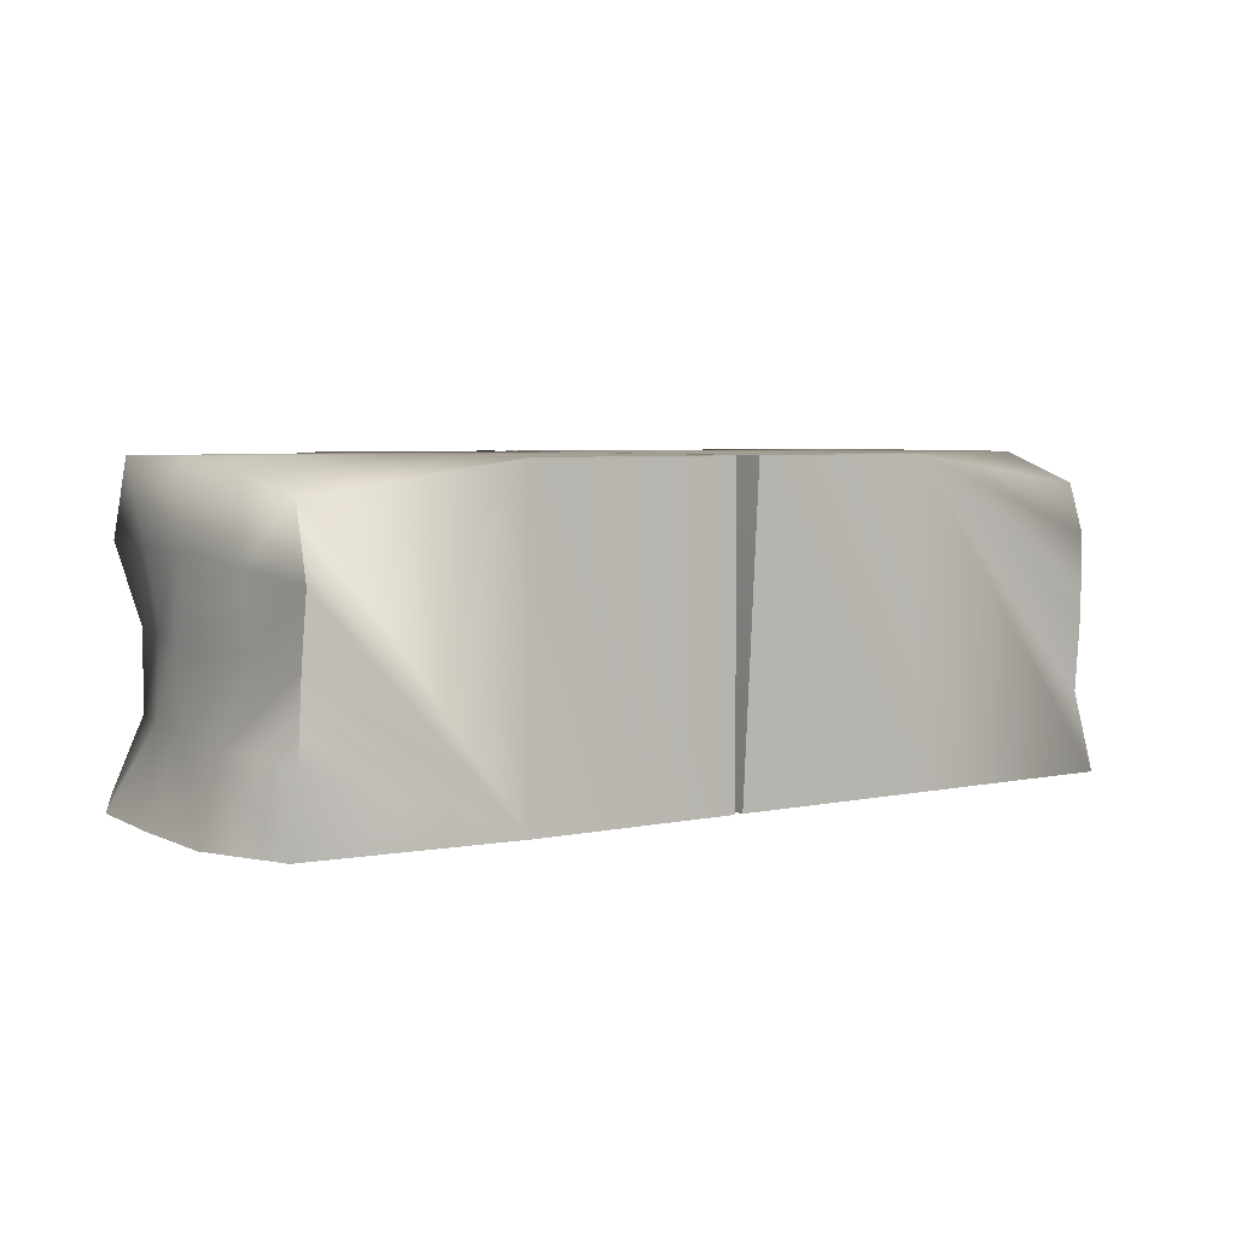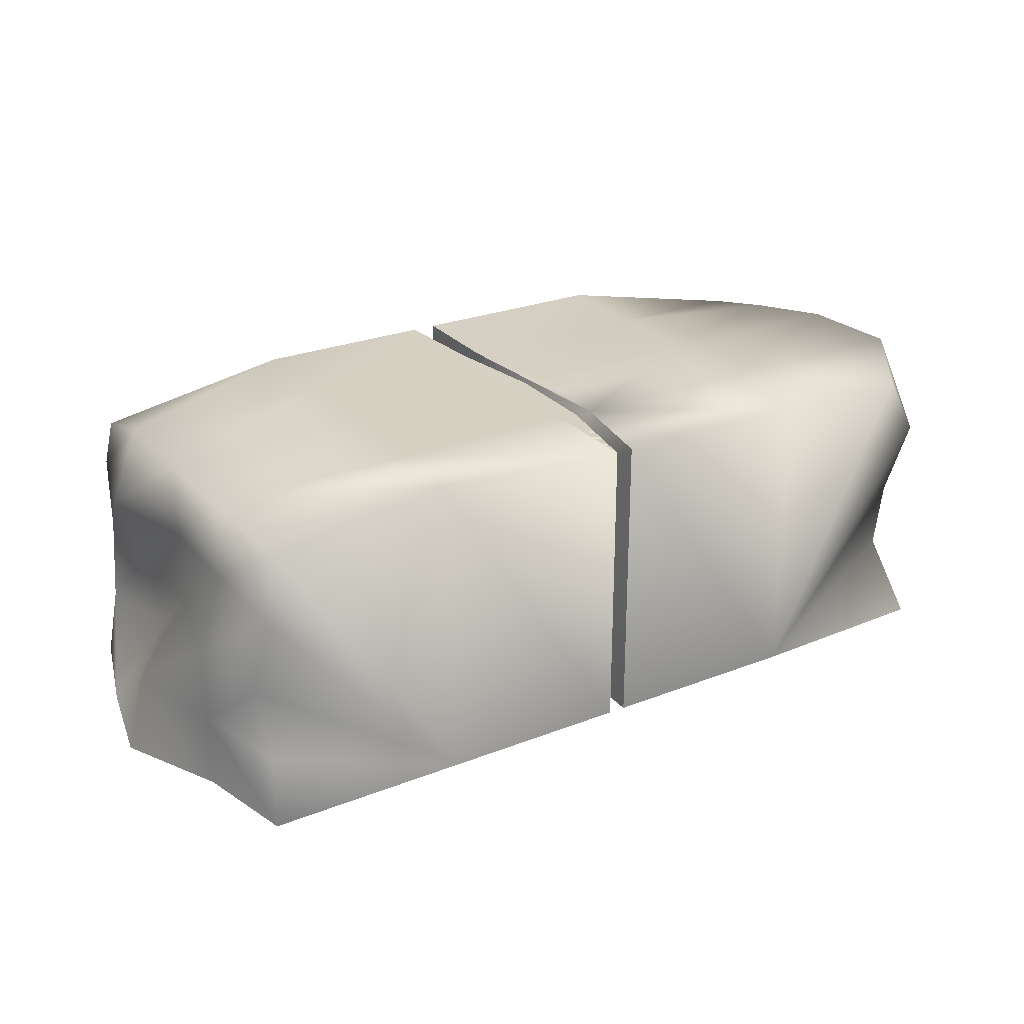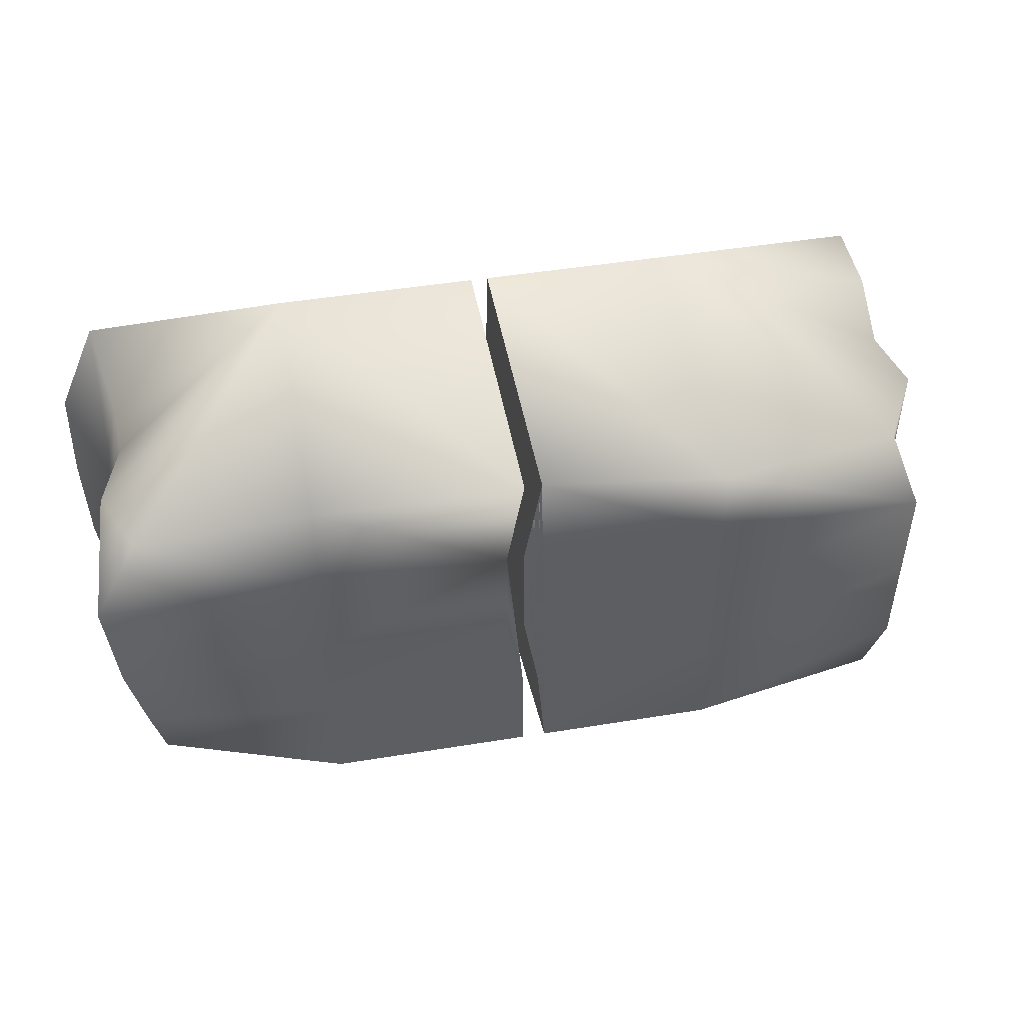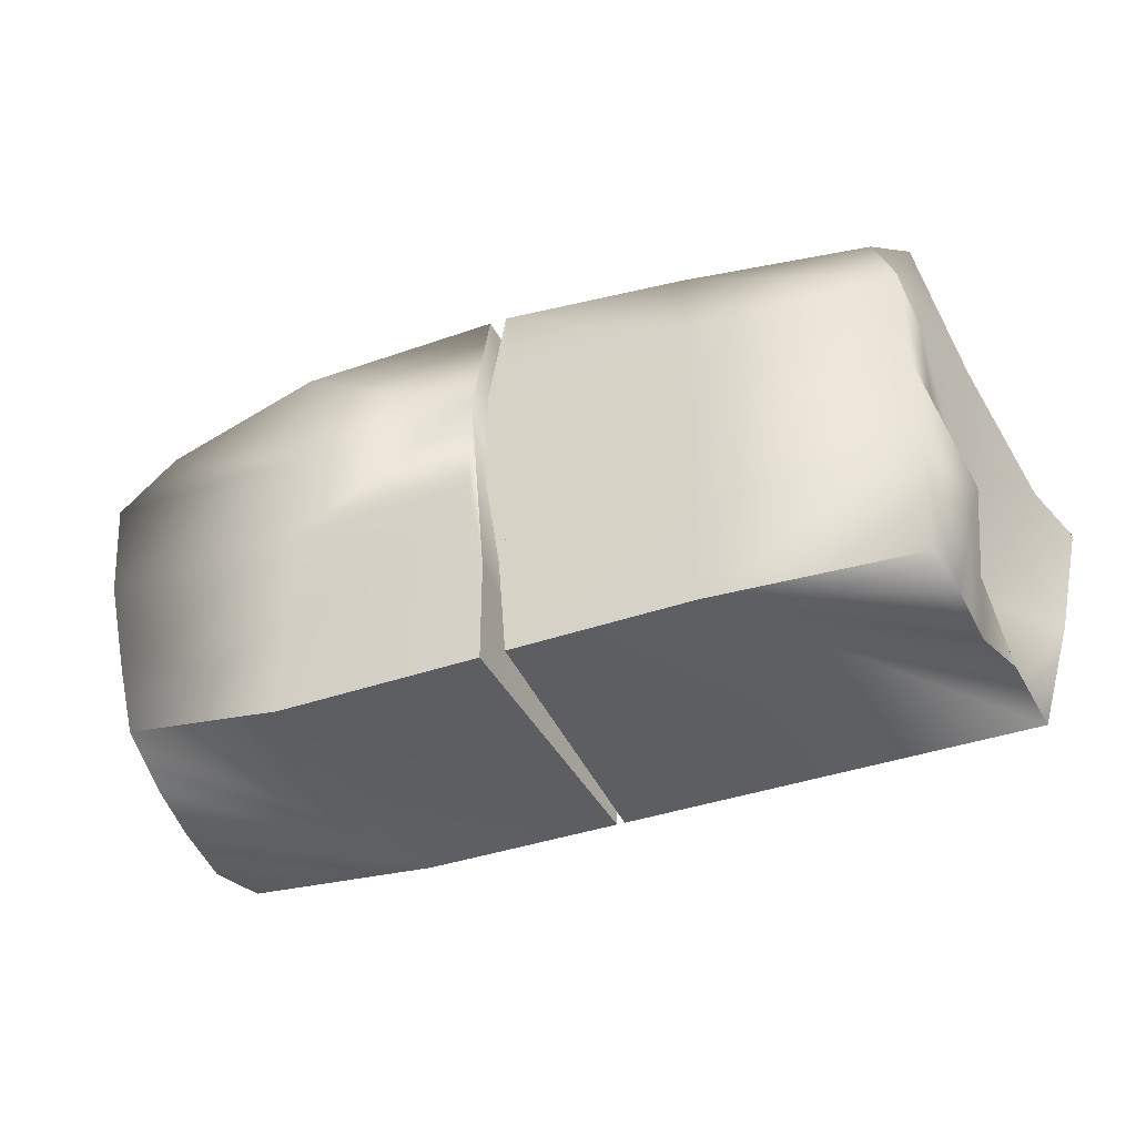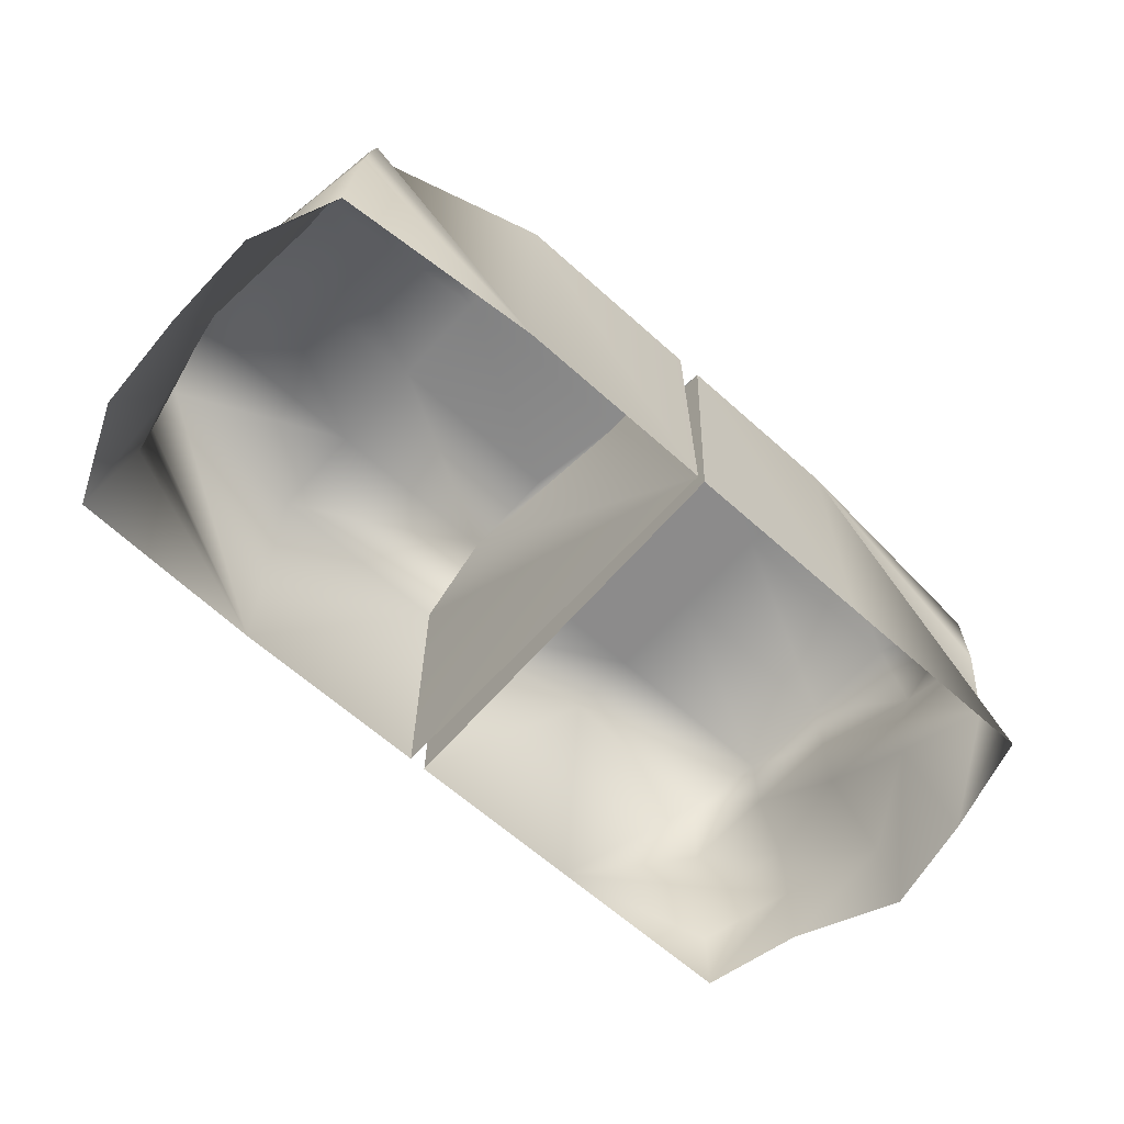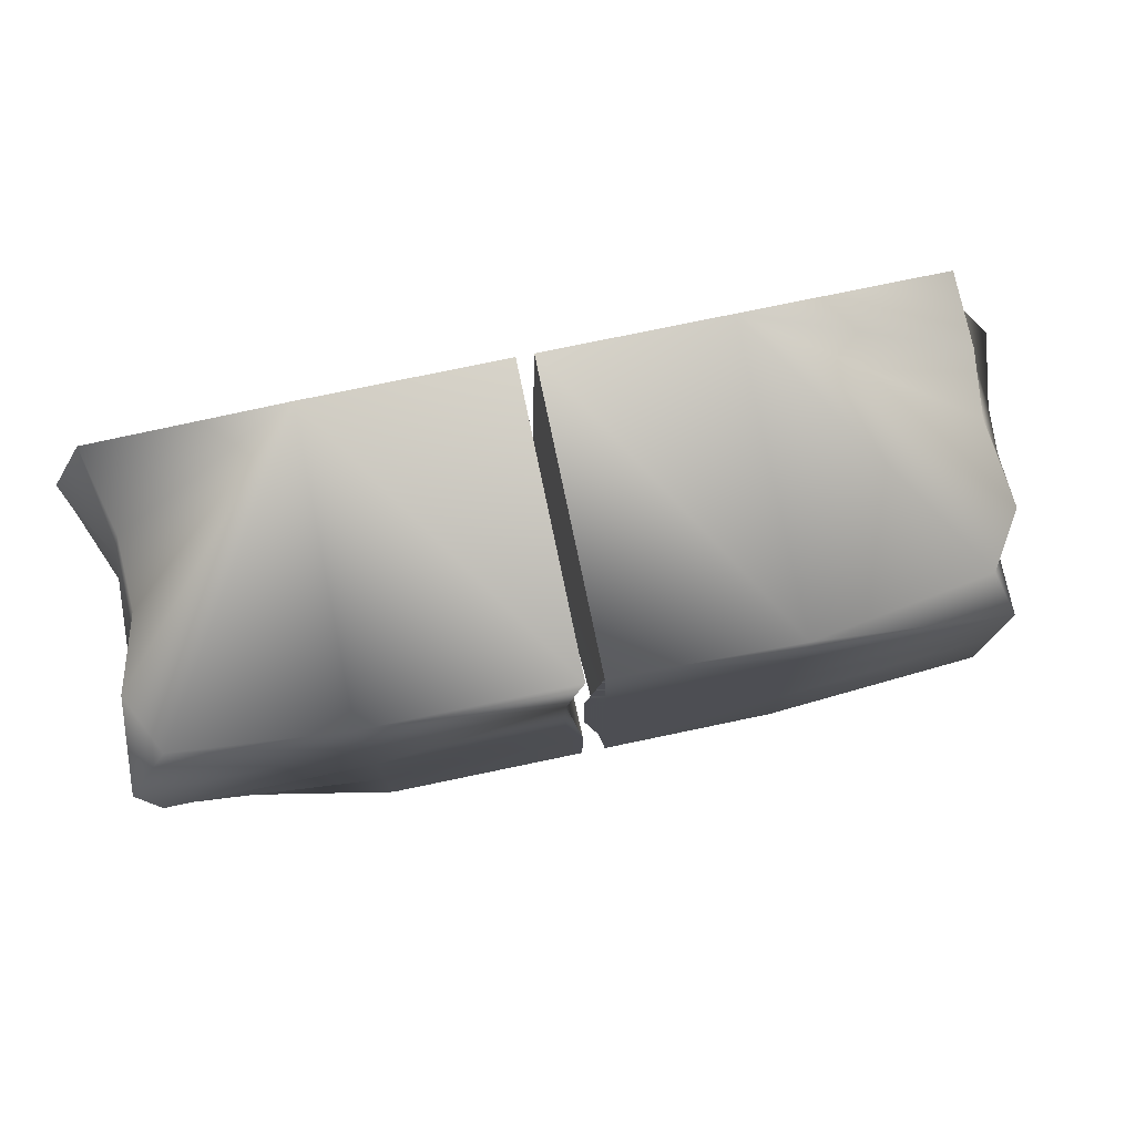
<metadata>
{"format":"obj","ext":"obj","renderer":"f3d","projection":"perspective","resolution":1024,"background":"white","views":[{"elev":5.0,"azim":146.3,"up":"+Y"},{"elev":26.5,"azim":-31.4,"up":"+Y"},{"elev":47.8,"azim":169.6,"up":"+Z"},{"elev":-38.2,"azim":-155.9,"up":"+Z"},{"elev":-64.0,"azim":137.9,"up":"+Y"},{"elev":76.4,"azim":168.2,"up":"+Z"}]}
</metadata>
<code>
g Object233
v -215.5 2e-06 -43.27
v -184.5 37.5 -43.27
v -196.8 37.5 -85.06
v -200.3 4e-06 -93.27
v 205.5 112.5 95.91
v 209.2 112.5 51.47
v 214.4 150 56.82
v 192.4 140.3 91.85
v 228.6 -0 6.725
v 213.1 37.5 6.725
v 205.7 37.5 50.88
v 226.7 -2e-06 55.9
v 208.8 4e-06 -84.97
v 208.7 37.5 -93.2
v 217.5 37.5 -43.27
v 227.5 2e-06 -43.27
v -226.7 -0 6.725
v -218.1 37.5 6.725
v -191.2 -5e-06 106.7
v -191.2 37.5 106.7
v -202.9 37.5 56.73
v -202.9 -2e-06 56.73
v 205.2 72.38 -89.84
v 203.8 74.33 -41.83
v 198.1 136 -71.53
v 203.5 142.7 -37.87
v 206.5 107.7 -38.94
v 200.7 102.8 -85.46
v 195.7 75 90.26
v 204.5 75 48.03
v 205.9 -5e-06 103.5
v 198.3 37.5 82.84
v 214.9 75 6.655
v 210.1 149.9 6.881
v 213.1 112.5 6.757
v -191.2 66.03 90.99
v -202.9 75 56.73
v -178.3 136 92.85
v -191.2 150 56.73
v -191.2 112.5 56.73
v -191.2 112.5 106.7
v -191.2 75 -43.27
v -191.2 75 -93.27
v -191.2 150 -43.27
v -188.1 135.8 -88.28
v -191.2 112.5 -93.27
v -205.4 112.5 -43.27
v -191.2 75 6.725
v -191.2 150 6.726
v -191.2 112.5 6.725
v 8.754 -5e-06 106.7
v 8.758 150 106.7
v 8.752 4e-06 -93.27
v 0.3002 -5e-06 106.7
v 4.756 4e-06 -93.27
v 0.3042 150 106.7
f 51 52 53
f 1 3 4
f 3 1 2
f 17 2 1
f 2 17 18
f 22 18 17
f 18 22 21
f 19 21 22
f 21 19 20
f 43 3 42
f 2 42 3
f 42 2 48
f 18 48 2
f 48 18 37
f 21 37 18
f 37 21 36
f 20 36 21
f 46 43 47
f 42 47 43
f 47 42 50
f 48 50 42
f 50 48 40
f 37 40 48
f 40 37 41
f 36 41 37
f 45 46 44
f 47 44 46
f 44 47 49
f 50 49 47
f 49 50 39
f 40 39 50
f 39 40 38
f 41 38 40
f 15 16 13
f 16 15 10
f 24 10 15
f 10 24 33
f 27 33 24
f 33 27 35
f 26 35 27
f 35 26 34
f 27 25 26
f 25 27 28
f 24 28 27
f 28 24 23
f 15 23 24
f 23 15 14
f 13 14 15
f 10 9 16
f 9 10 11
f 33 11 10
f 11 33 30
f 35 30 33
f 30 35 6
f 34 6 35
f 6 34 7
f 11 12 9
f 11 31 12
f 31 11 32
f 30 32 11
f 32 30 29
f 6 29 30
f 29 6 5
f 7 5 6
f 5 7 8
f 54 55 56
v 108.8 4e-06 -93.27
v 200.7 102.8 -85.46
v 205.2 72.38 -89.84
v 198.1 136 -71.53
v 208.8 4e-06 -84.97
v 208.7 37.5 -93.2
v 192.4 140.3 91.85
v 108.9 150 106.7
v 108.8 -5e-06 106.7
v 205.5 112.5 95.91
v 195.7 75 90.26
v 198.3 37.5 82.84
v 205.9 -5e-06 103.5
v 8.752 4e-06 -93.27
v 8.757 150 -93.27
v 108.7 149.9 -93.25
v 192.4 140.3 91.85
v 214.4 150 56.82
v 108.8 150 56.73
v 108.9 150 106.7
v 8.758 150 106.7
v 8.754 -5e-06 106.7
v 17.22 150 56.73
v 8.758 150 106.7
v 210.1 149.9 6.881
v 108.8 150 6.725
v 198.1 136 -71.53
v 108.7 149.9 -93.25
v 108.8 150 -43.27
v 203.5 142.7 -37.87
v 17.22 150 6.725
v 8.757 150 -93.27
v 8.757 150 -43.27
v -91.24 150 94.27
v -91.24 150 56.73
v -191.2 150 56.73
v -178.3 136 92.85
v -191.2 112.5 -93.27
v -188.1 135.8 -88.28
v -91.24 150 -93.27
v -191.2 75 -93.27
v -196.8 37.5 -85.06
v -200.3 4e-06 -93.27
v -91.25 4e-06 -93.27
v 0.3042 150 106.7
v 8.757 150 56.73
v -191.2 37.5 106.7
v -191.2 -5e-06 106.7
v -91.25 -5e-06 106.7
v -191.2 66.03 90.99
v -191.2 112.5 106.7
v -178.3 136 92.85
v -91.24 150 94.27
v -3.223 150 -93.27
v 4.756 4e-06 -93.27
v 0.3002 -5e-06 106.7
v 0.3042 150 106.7
v -91.24 150 6.725
v -191.2 150 6.726
v -91.24 150 -93.27
v -188.1 135.8 -88.28
v -191.2 150 -43.27
v -91.24 150 -43.27
v 8.757 150 6.725
v -3.223 150 -93.27
v 0.7735 150 -43.27
v 8.752 4e-06 -93.27
v 8.758 150 106.7
v 17.22 150 56.73
v 8.752 4e-06 -93.27
v 17.22 150 56.73
v 8.757 150 -43.27
v 8.752 4e-06 -93.27
v 8.757 150 -43.27
v 8.757 150 -93.27
v 0.7735 150 -43.27
v 8.757 150 6.725
v 8.757 150 56.73
v -3.223 150 -93.27
v 0.3042 150 106.7
v -3.223 150 -93.27
v 0.3042 150 106.7
v 4.756 4e-06 -93.27
f 123 124 125
f 89 84 88
f 84 89 85
f 87 85 89
f 85 87 82
f 79 82 87
f 82 79 75
f 76 75 79
f 75 76 73
f 79 87 89
f 79 80 76
f 85 83 84
f 83 85 86
f 82 86 85
f 86 82 81
f 75 81 82
f 81 75 74
f 73 74 75
f 91 90 101
f 90 91 92
f 114 92 91
f 92 114 115
f 119 115 114
f 115 119 118
f 116 118 119
f 118 116 117
f 92 93 90
f 119 121 116
f 121 119 122
f 114 122 119
f 122 114 120
f 91 120 114
f 120 91 102
f 101 102 91
f 72 70 71
f 70 72 57
f 60 57 72
f 57 60 58
f 57 62 61
f 62 57 59
f 58 59 57
f 65 77 78
f 77 65 64
f 65 63 64
f 63 65 66
f 67 66 65
f 65 68 67
f 68 65 69
f 96 94 95
f 94 96 97
f 96 98 97
f 98 96 99
f 96 100 99
f 100 96 110
f 110 111 100
f 105 103 104
f 103 105 106
f 105 107 106
f 107 105 108
f 105 109 108
f 109 105 112
f 112 113 109
f 126 127 128
f 129 130 131
f 134 132 133
f 132 134 135
f 136 135 134
f 137 138 139

</code>
